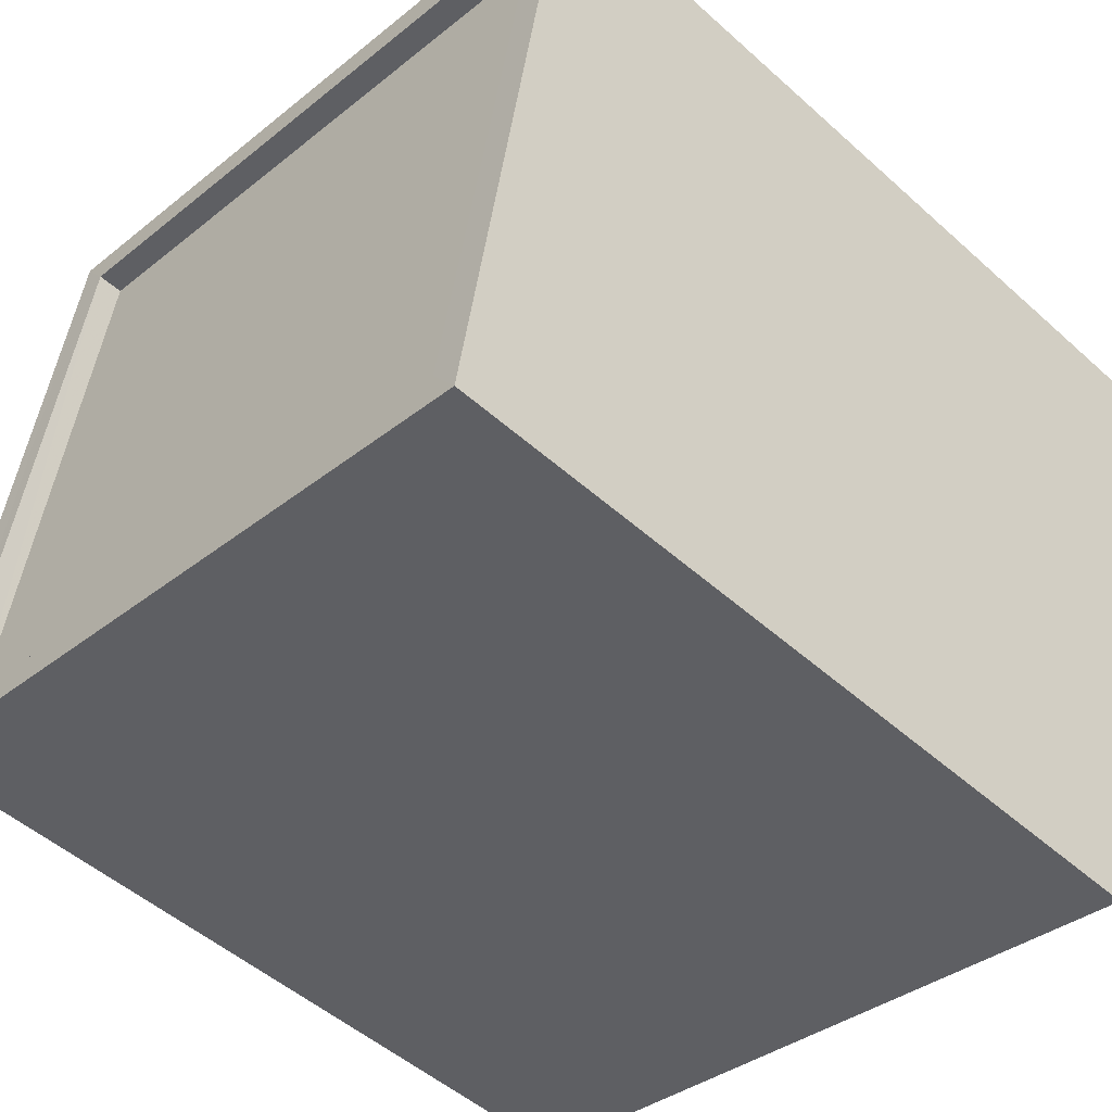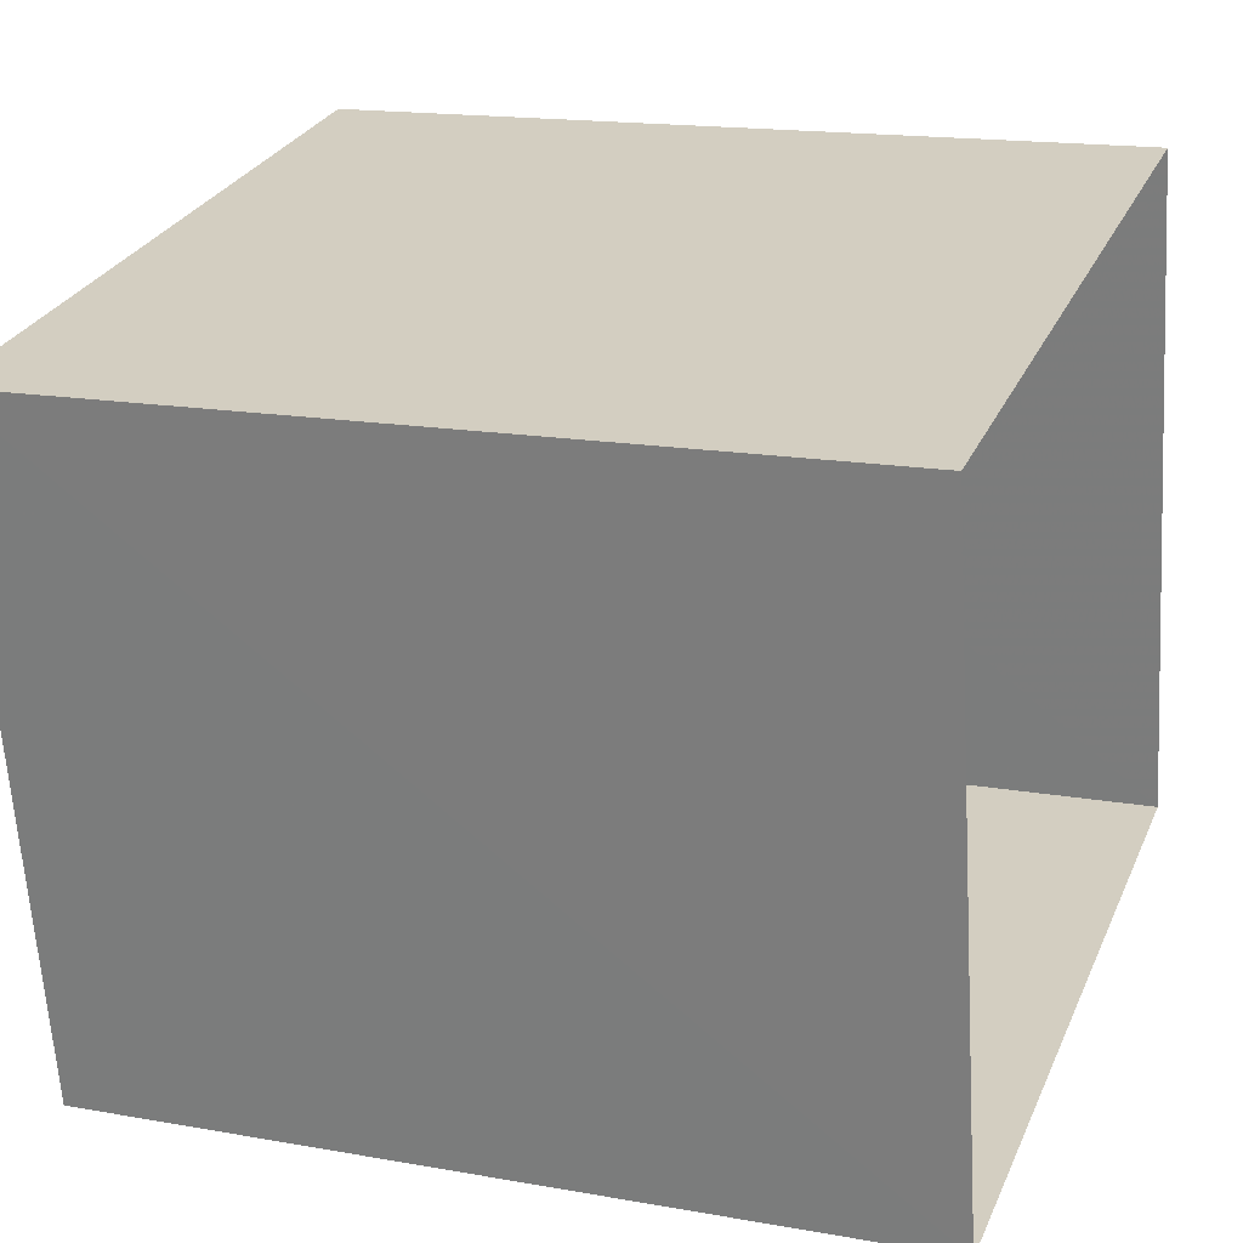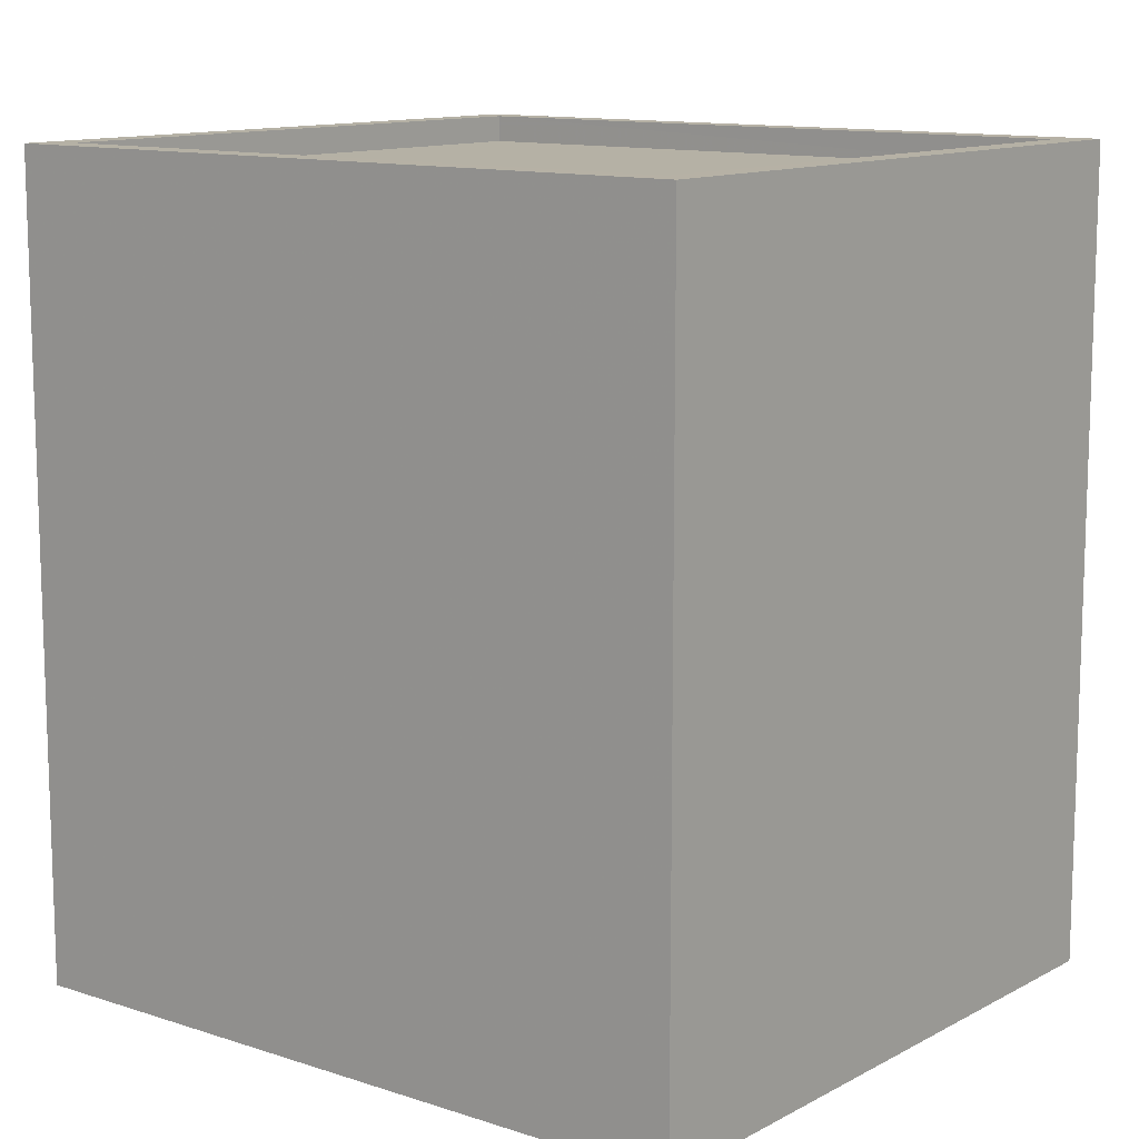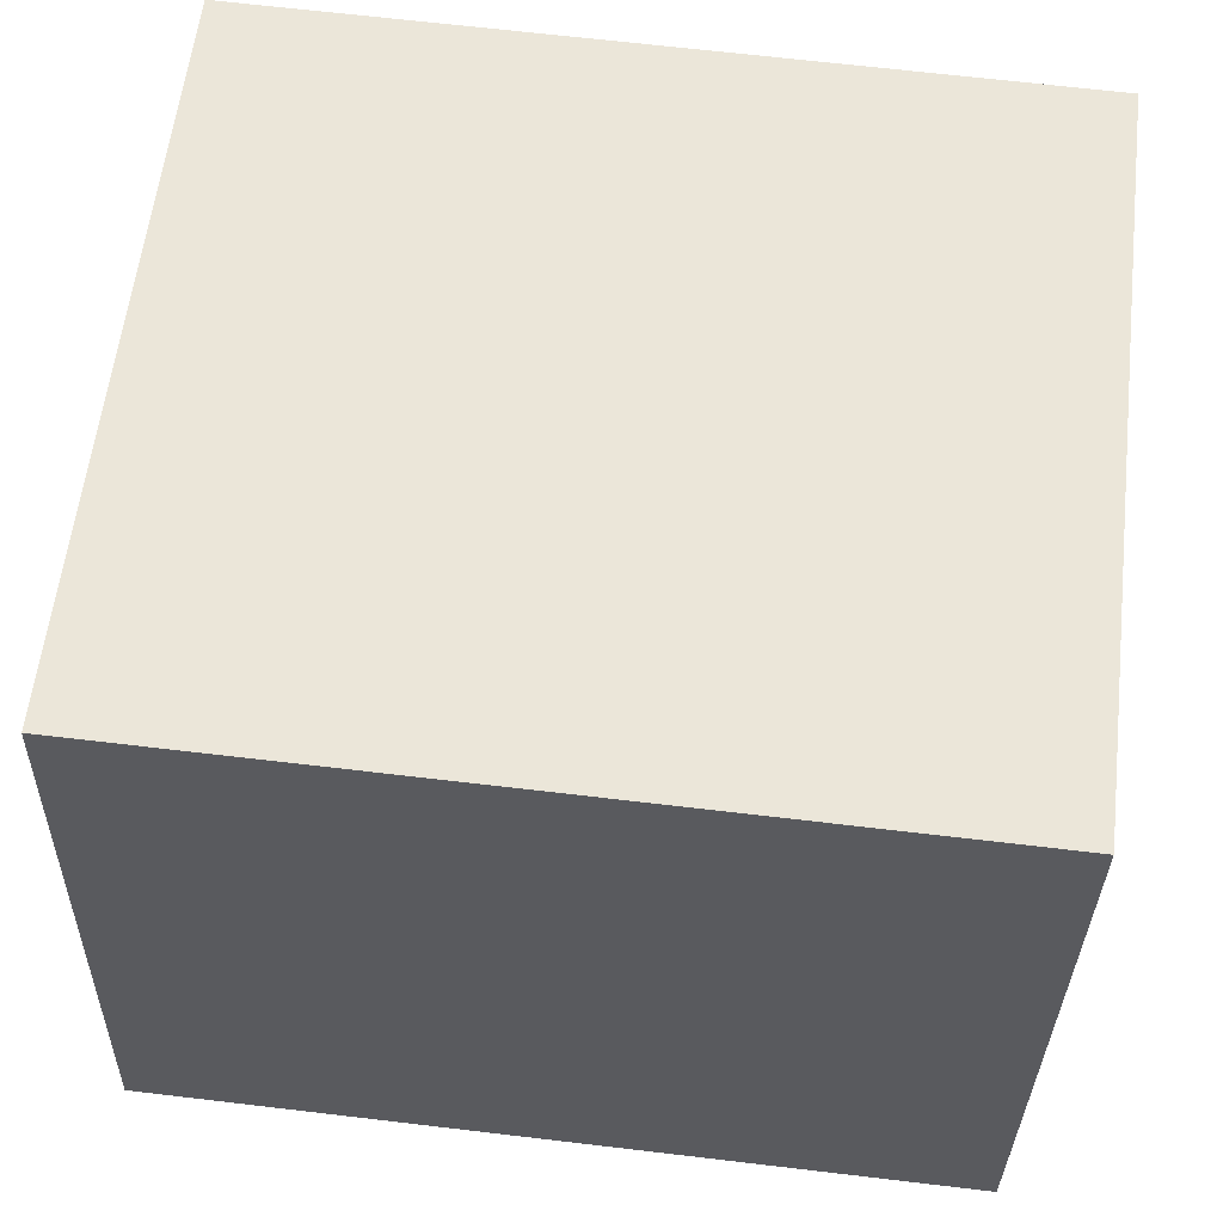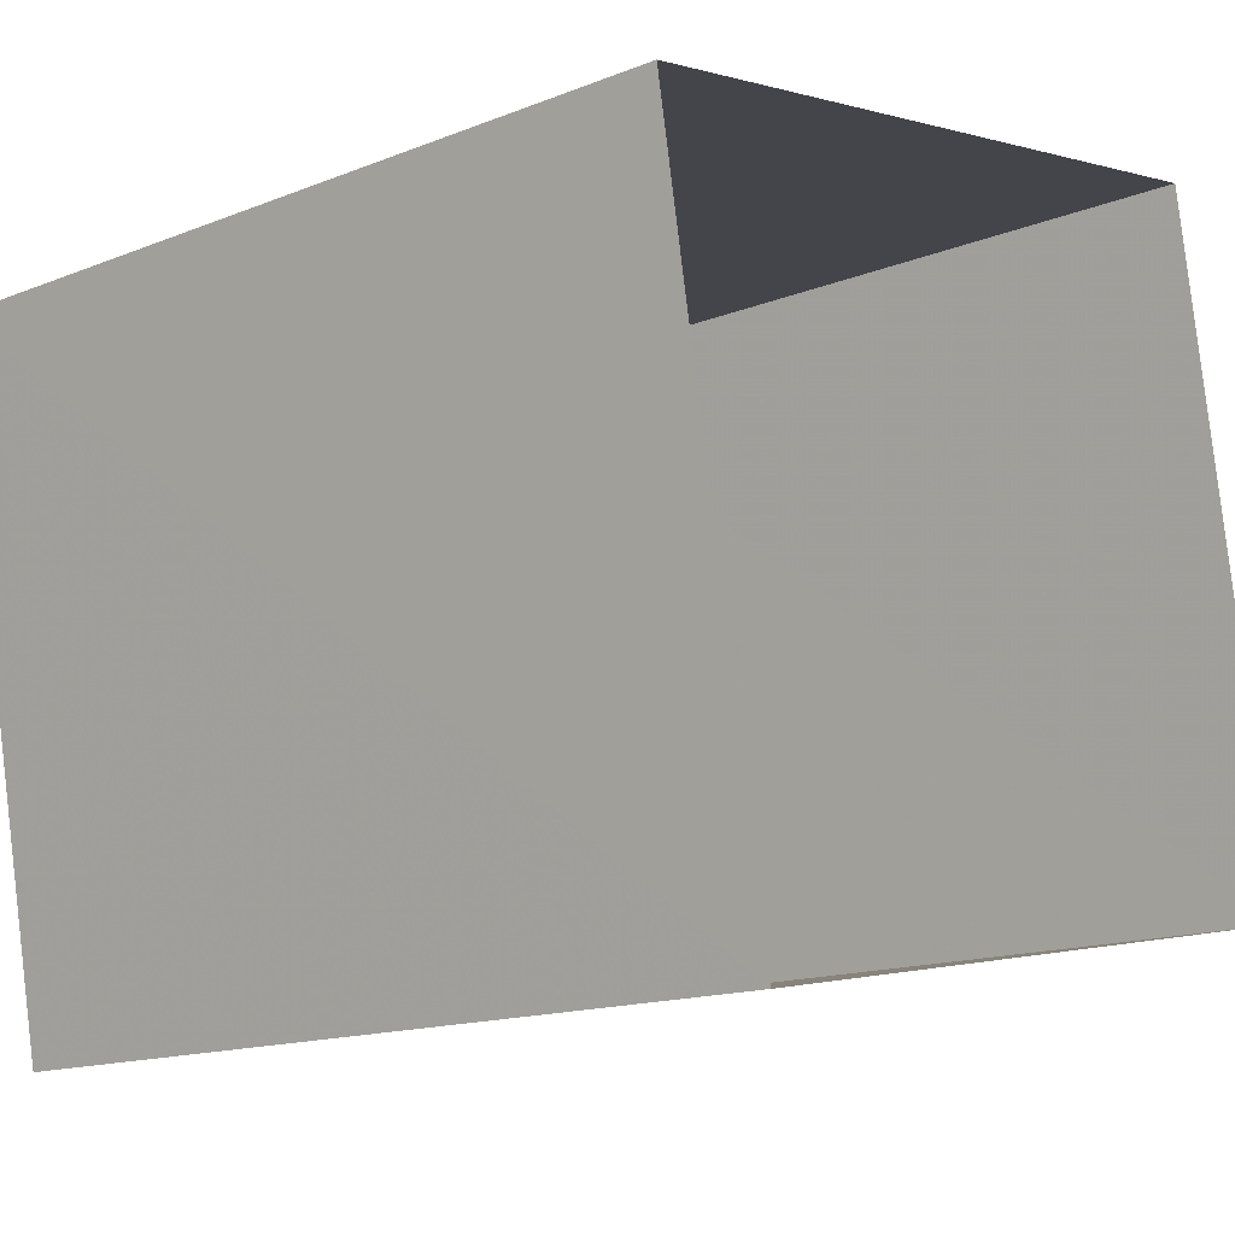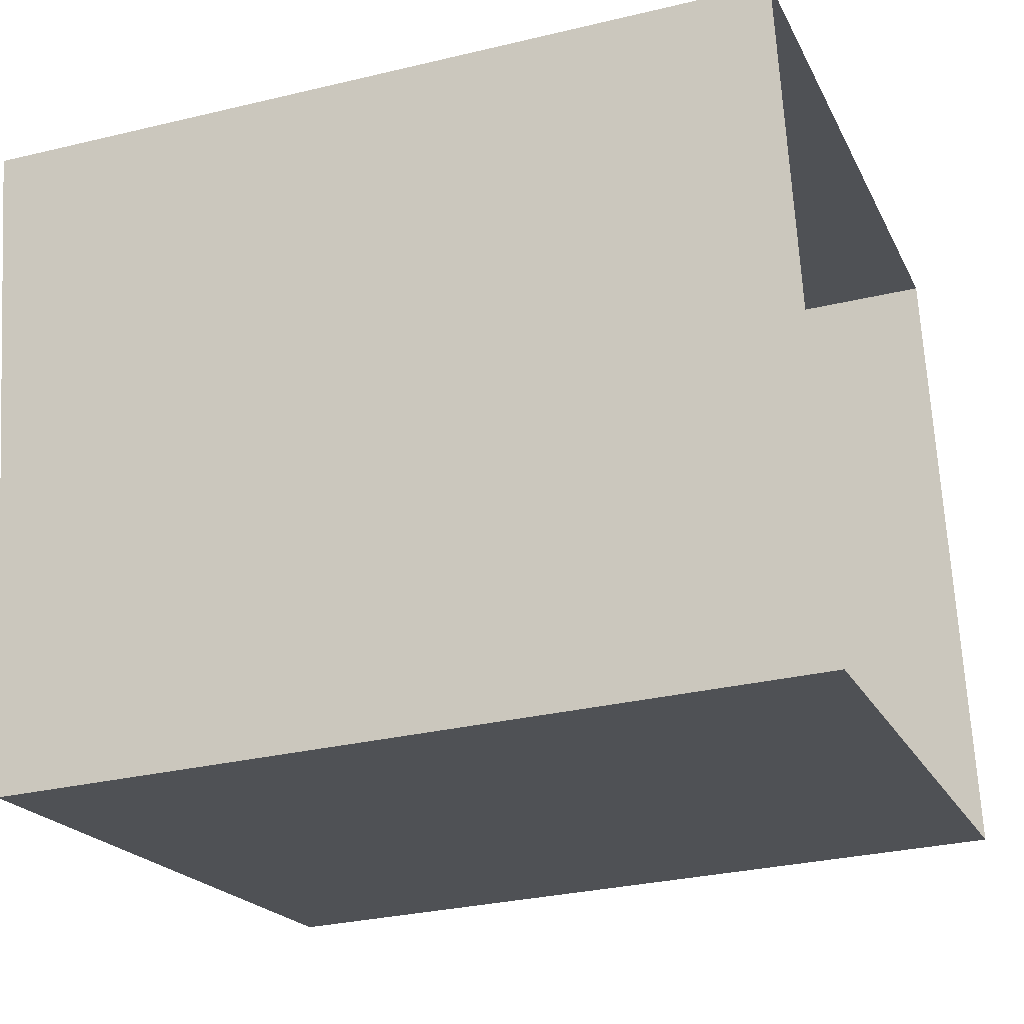
<metadata>
{"format":"obj","ext":"obj","renderer":"f3d","projection":"perspective","resolution":1024,"background":"white","views":[{"elev":-50.1,"azim":45.5,"up":"+Y"},{"elev":16.2,"azim":110.2,"up":"+Y"},{"elev":11.9,"azim":28.0,"up":"+Z"},{"elev":68.4,"azim":-83.3,"up":"+Y"},{"elev":-14.6,"azim":131.0,"up":"+Y"},{"elev":-30.0,"azim":109.4,"up":"+Y"}]}
</metadata>
<code>
v -8625 -4.072e+04 4.626
v -8630 -4.072e+04 4.626
v -8624 -4.072e+04 4.625
v -8631 -4.072e+04 4.626
v -8630 -4.072e+04 11.99
v -8625 -4.072e+04 11.99
v -8624 -4.072e+04 11.99
v -8631 -4.072e+04 11.99
v -8631 -4.072e+04 12.24
v -8630 -4.072e+04 12.24
v -8631 -4.072e+04 12.24
v -8625 -4.072e+04 12.24
v -8624 -4.072e+04 12.24
v -8624 -4.072e+04 12.24
v -8625 -4.072e+04 12.24
v -8630 -4.072e+04 12.24
f 1 2 3
f 1 4 2
f 5 6 7
f 5 8 6
f 9 10 11
f 12 13 14
f 15 12 14
f 14 13 10
f 16 10 9
f 14 10 16
f 9 11 12
f 15 9 12
f 16 5 7
f 14 16 7
f 14 7 6
f 15 14 6
f 9 6 8
f 9 15 6
f 16 8 5
f 16 9 8
f 13 1 3
f 13 12 1
f 12 4 1
f 12 11 4
f 10 2 4
f 11 10 4
f 13 3 2
f 10 13 2

</code>
